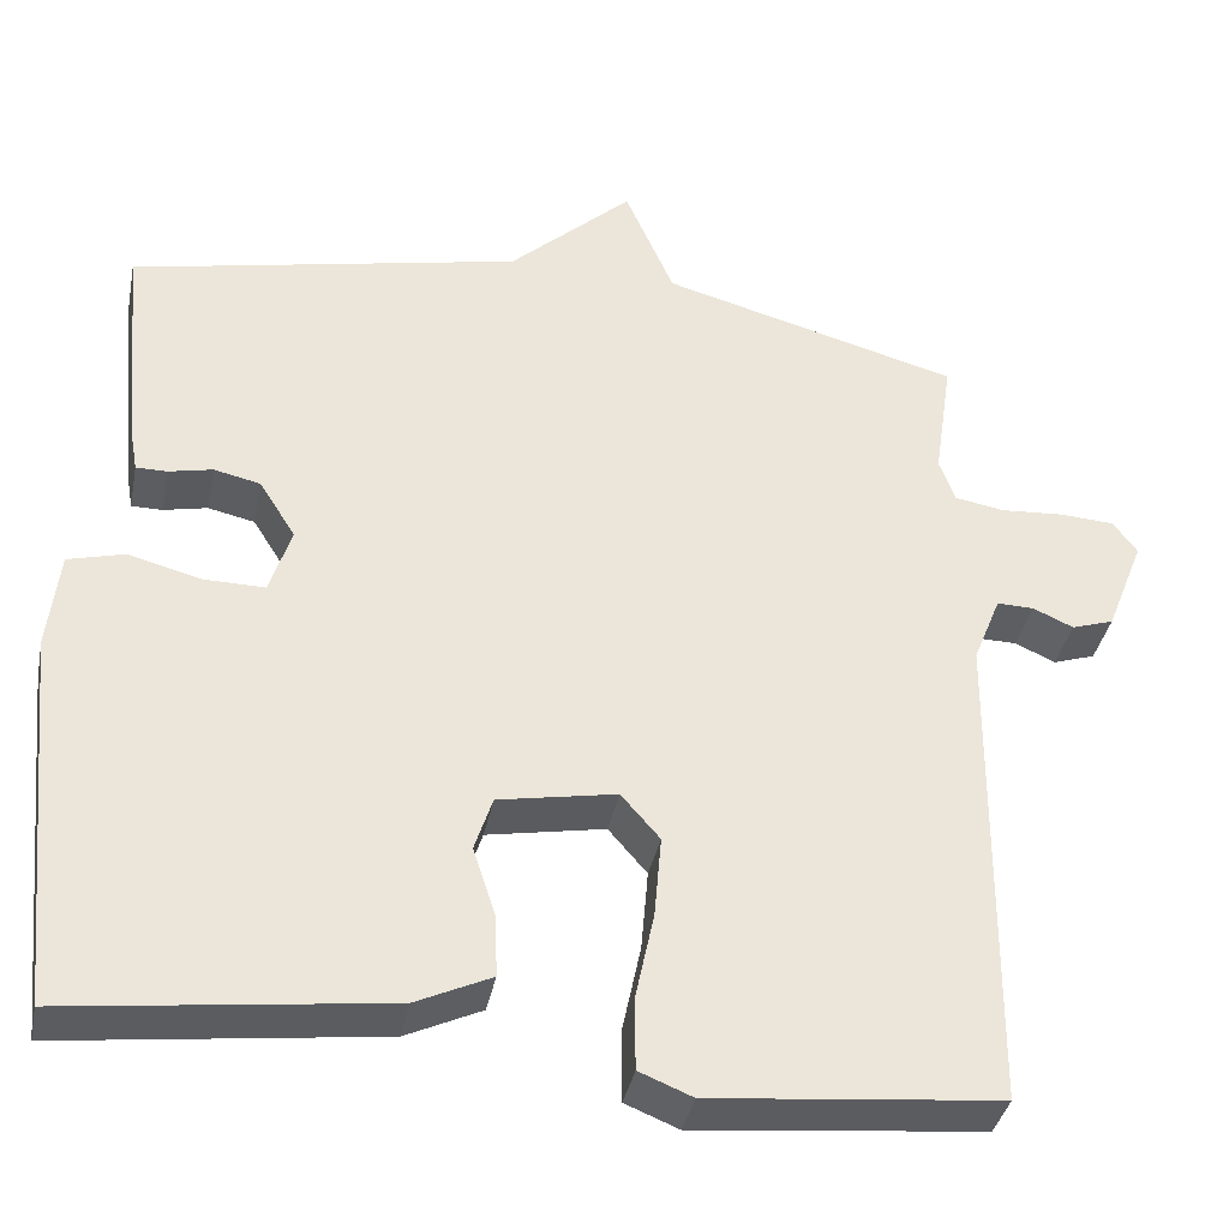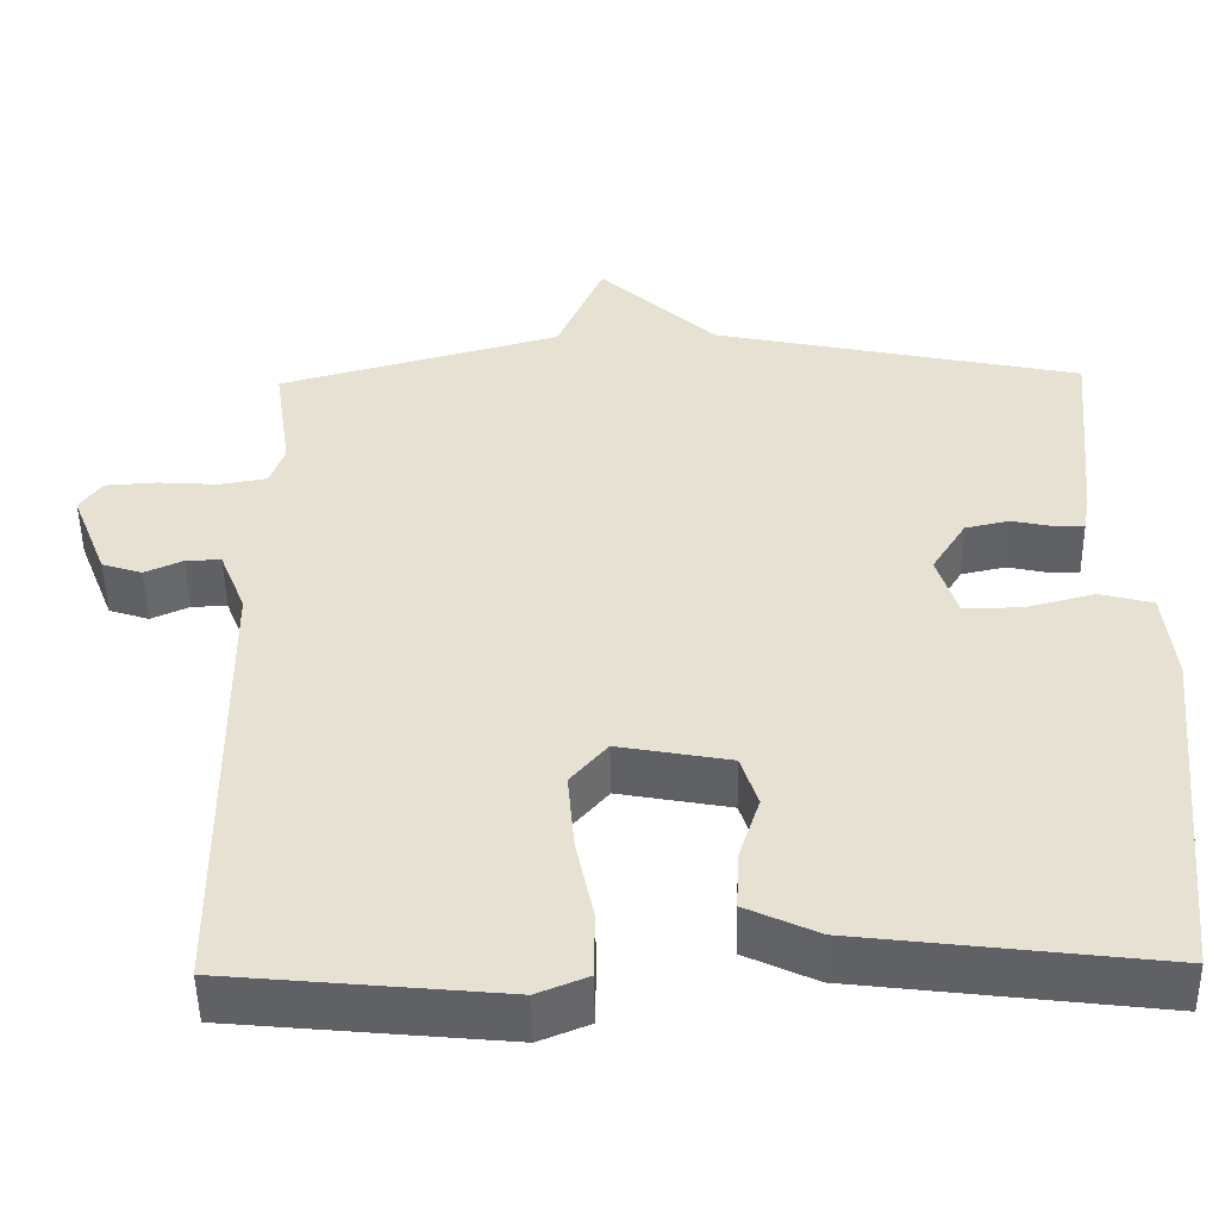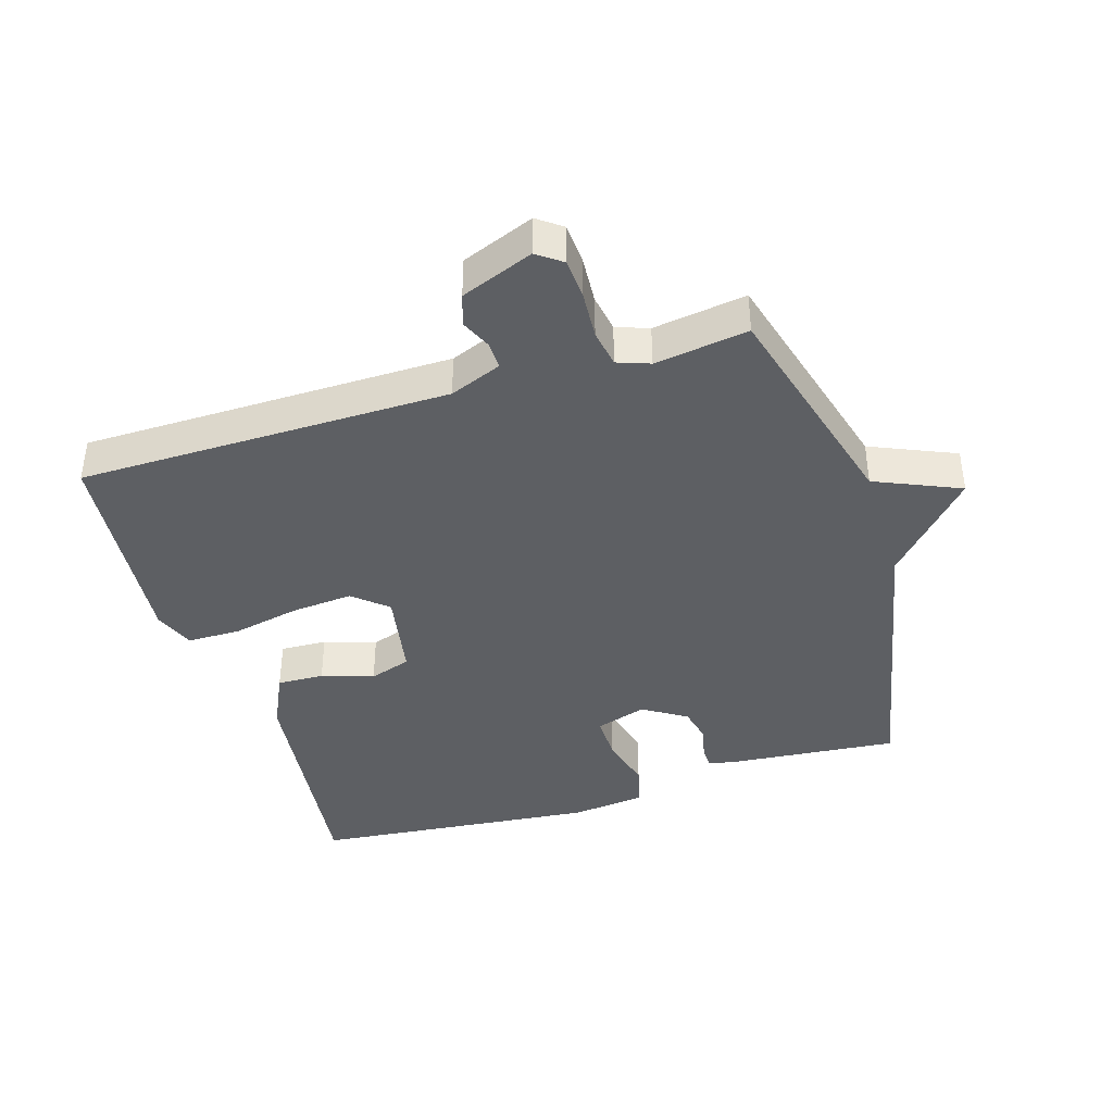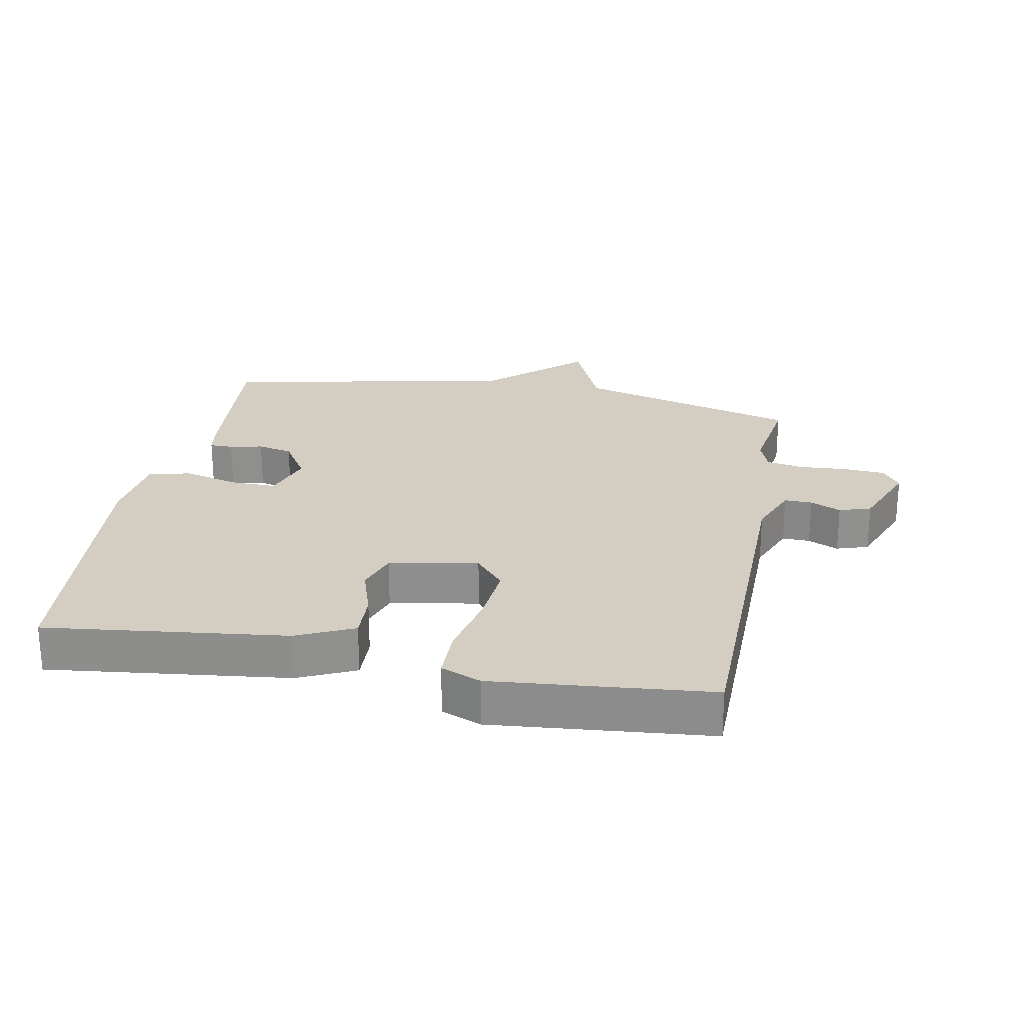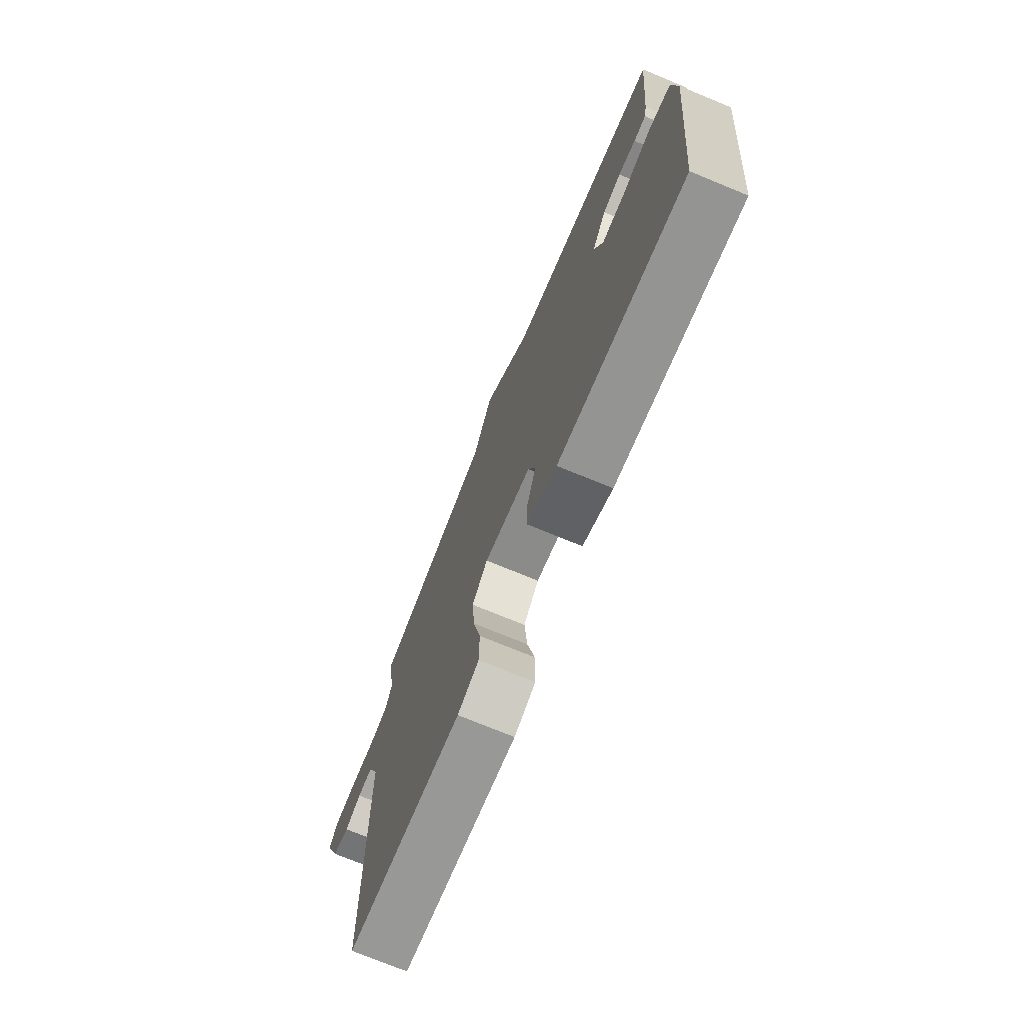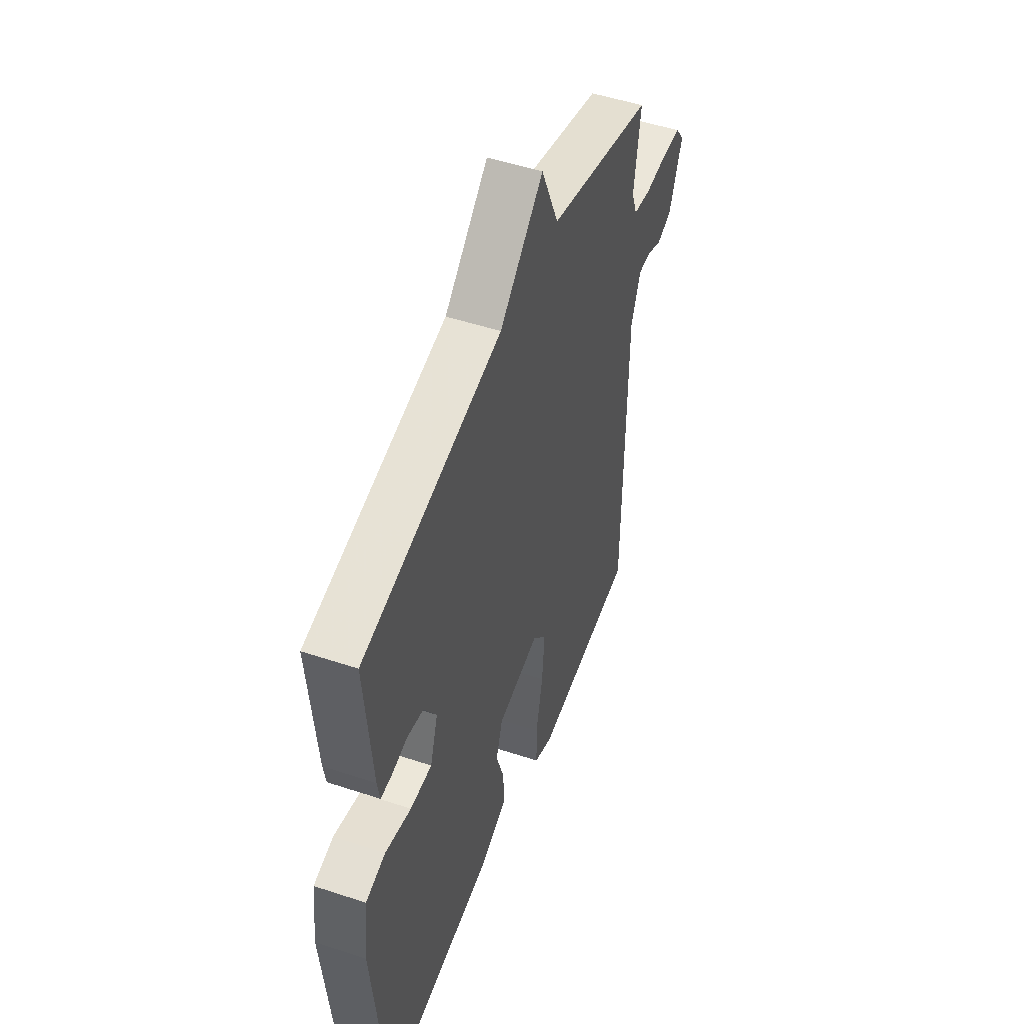
<metadata>
{"format":"obj","ext":"obj","renderer":"f3d","projection":"perspective","resolution":1024,"background":"white","views":[{"elev":-37.2,"azim":168.8,"up":"+Z"},{"elev":-49.9,"azim":0.9,"up":"+Z"},{"elev":-40.4,"azim":-72.8,"up":"+Y"},{"elev":24.9,"azim":-169.1,"up":"+Y"},{"elev":-73.8,"azim":67.6,"up":"+Z"},{"elev":50.0,"azim":110.1,"up":"+Z"}]}
</metadata>
<code>
v -0.5 0.07 -0.5
v -0.505 0.07 0.073
v -0.537 0.07 0.153
v -0.58 0.07 0.152
v -0.627 0.07 0.131
v -0.676 0.07 0.147
v -0.72 0.07 0.259
v -0.692 0.07 0.297
v -0.629 0.07 0.301
v -0.555 0.07 0.296
v -0.497 0.07 0.306
v -0.479 0.07 0.356
v -0.5 0.07 0.5
v -0.154 0.07 0.594
v -0.097 0.07 0.725
v 0.046 0.07 0.594
v 0.5 0.07 0.5
v 0.476 0.07 0.241
v 0.468 0.07 0.196
v 0.432 0.07 0.196
v 0.381 0.07 0.207
v 0.327 0.07 0.195
v 0.285 0.07 0.128
v 0.31 0.07 0.049
v 0.381 0.07 0.05
v 0.466 0.07 0.072
v 0.531 0.07 0.055
v 0.544 0.07 -0.06
v 0.5 0.07 -0.5
v 0.13 0.07 -0.455
v 0.042 0.07 -0.414
v 0.045 0.07 -0.342
v 0.071 0.07 -0.262
v 0.05 0.07 -0.198
v -0.087 0.07 -0.173
v -0.132 0.07 -0.225
v -0.124 0.07 -0.32
v -0.102 0.07 -0.425
v -0.103 0.07 -0.507
v -0.165 0.07 -0.532
v -0.5 0 -0.5
v -0.505 0 0.073
v -0.537 0 0.153
v -0.58 0 0.152
v -0.627 0 0.131
v -0.676 0 0.147
v -0.72 0 0.259
v -0.692 0 0.297
v -0.629 0 0.301
v -0.555 0 0.296
v -0.497 0 0.306
v -0.479 0 0.356
v -0.5 0 0.5
v -0.154 0 0.594
v -0.097 0 0.725
v 0.046 0 0.594
v 0.5 0 0.5
v 0.476 0 0.241
v 0.468 0 0.196
v 0.432 0 0.196
v 0.381 0 0.207
v 0.327 0 0.195
v 0.285 0 0.128
v 0.31 0 0.049
v 0.381 0 0.05
v 0.466 0 0.072
v 0.531 0 0.055
v 0.544 0 -0.06
v 0.5 0 -0.5
v 0.13 0 -0.455
v 0.042 0 -0.414
v 0.045 0 -0.342
v 0.071 0 -0.262
v 0.05 0 -0.198
v -0.087 0 -0.173
v -0.132 0 -0.225
v -0.124 0 -0.32
v -0.102 0 -0.425
v -0.103 0 -0.507
v -0.165 0 -0.532
f 40 1 2
f 39 40 2
f 38 39 2
f 37 38 2
f 36 37 2 3
f 35 36 3
f 34 35 3
f 31 32 33
f 30 31 33
f 29 30 33
f 28 29 33
f 27 28 33
f 26 27 33
f 25 26 33
f 24 25 33 34
f 23 24 34 3
f 19 20 21
f 18 19 21
f 17 18 21
f 16 17 21
f 16 21 22
f 15 16 22
f 14 15 22
f 14 22 23
f 13 14 23
f 12 13 23
f 8 9 10
f 7 8 10
f 6 7 10
f 5 6 10
f 4 5 10
f 3 4 10 11
f 3 11 12 23
f 42 41 80
f 42 80 79
f 42 79 78
f 42 78 77
f 43 42 77 76
f 43 76 75
f 43 75 74
f 73 72 71
f 73 71 70
f 73 70 69
f 73 69 68
f 73 68 67
f 73 67 66
f 73 66 65
f 74 73 65 64
f 43 74 64 63
f 61 60 59
f 61 59 58
f 61 58 57
f 61 57 56
f 62 61 56
f 62 56 55
f 62 55 54
f 63 62 54
f 63 54 53
f 63 53 52
f 50 49 48
f 50 48 47
f 50 47 46
f 50 46 45
f 50 45 44
f 51 50 44 43
f 63 52 51 43
f 1 41 42 2
f 2 42 43 3
f 3 43 44 4
f 4 44 45 5
f 5 45 46 6
f 6 46 47 7
f 7 47 48 8
f 8 48 49 9
f 9 49 50 10
f 10 50 51 11
f 11 51 52 12
f 12 52 53 13
f 13 53 54 14
f 14 54 55 15
f 15 55 56 16
f 16 56 57 17
f 17 57 58 18
f 18 58 59 19
f 19 59 60 20
f 20 60 61 21
f 21 61 62 22
f 22 62 63 23
f 23 63 64 24
f 24 64 65 25
f 25 65 66 26
f 26 66 67 27
f 27 67 68 28
f 28 68 69 29
f 29 69 70 30
f 30 70 71 31
f 31 71 72 32
f 32 72 73 33
f 33 73 74 34
f 34 74 75 35
f 35 75 76 36
f 36 76 77 37
f 37 77 78 38
f 38 78 79 39
f 39 79 80 40
f 40 80 41 1

</code>
